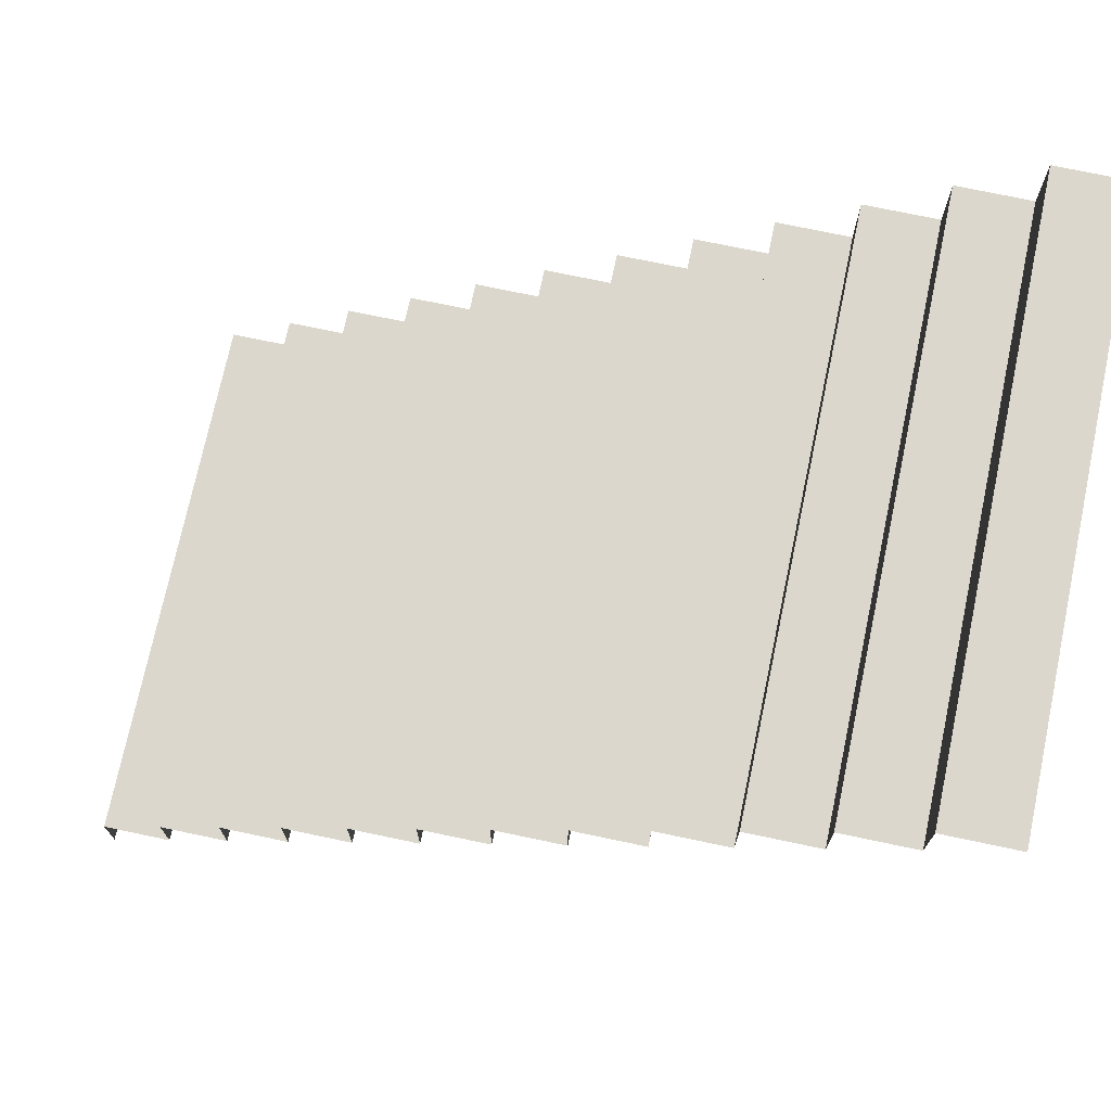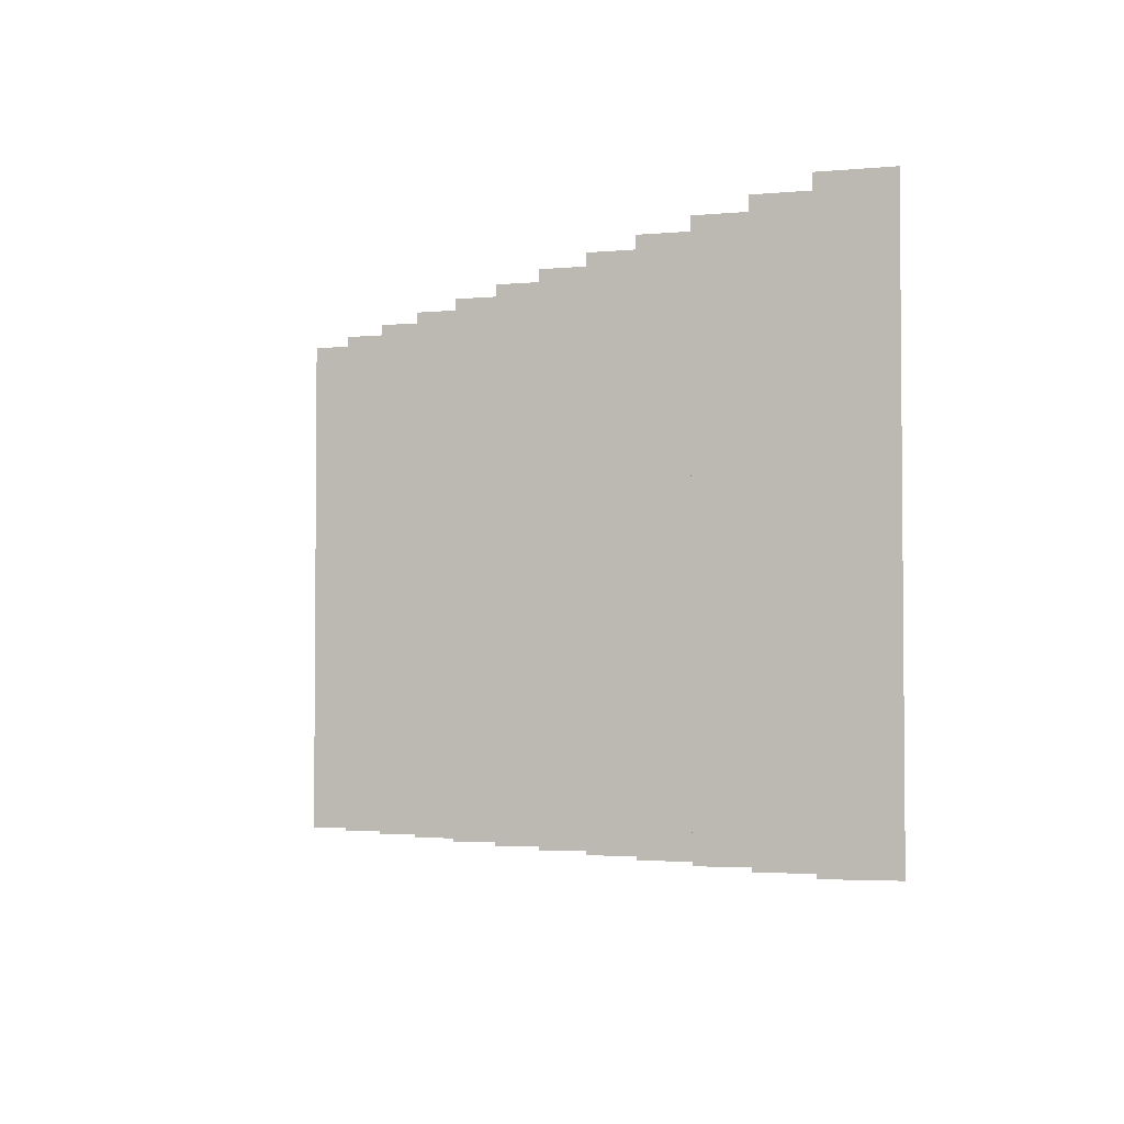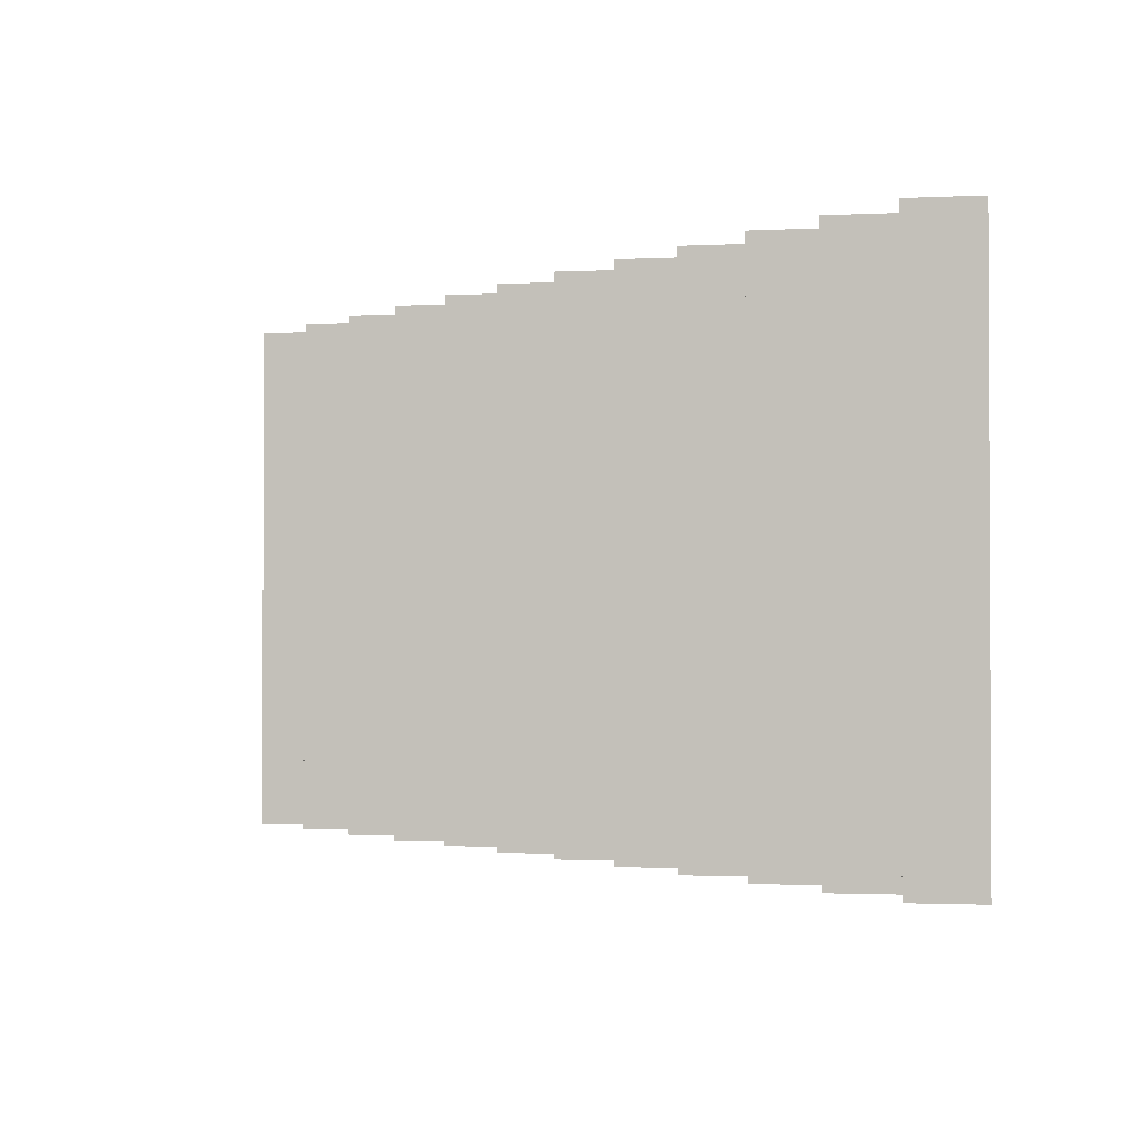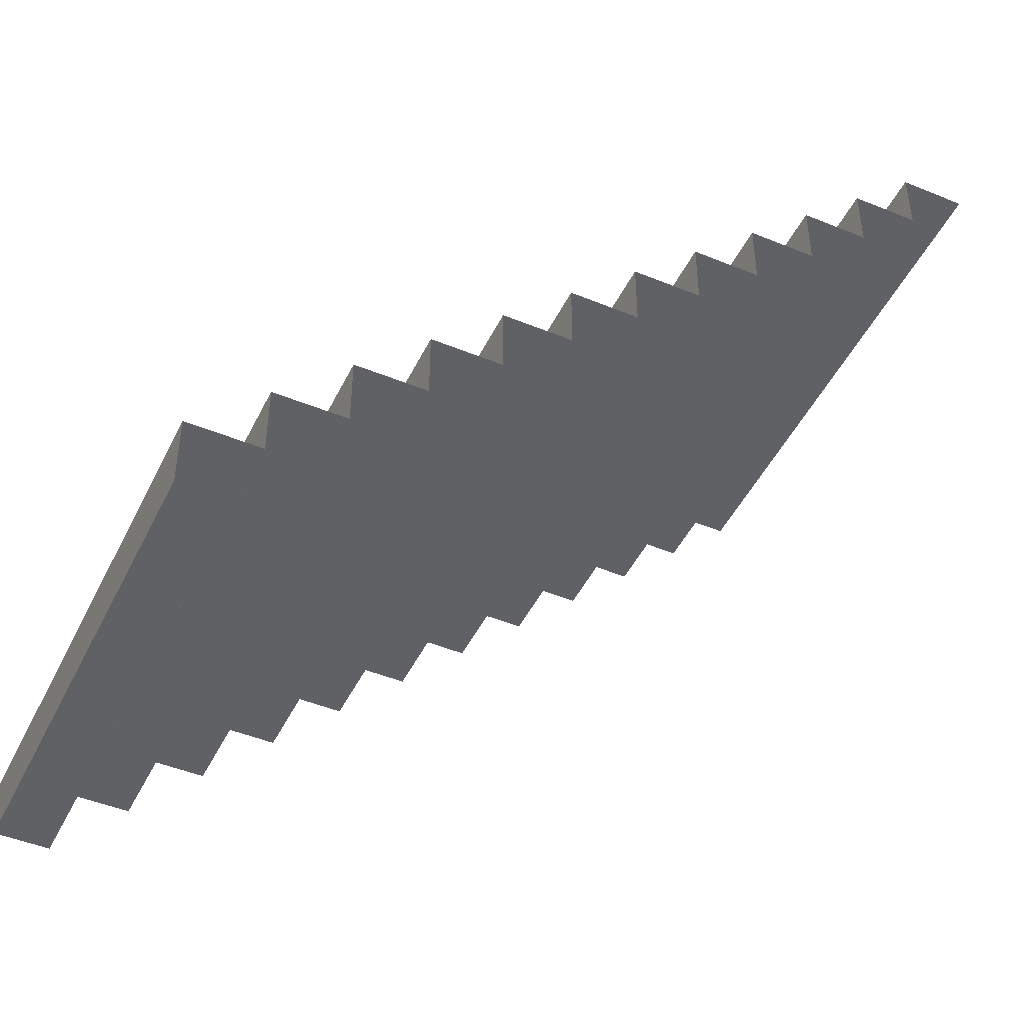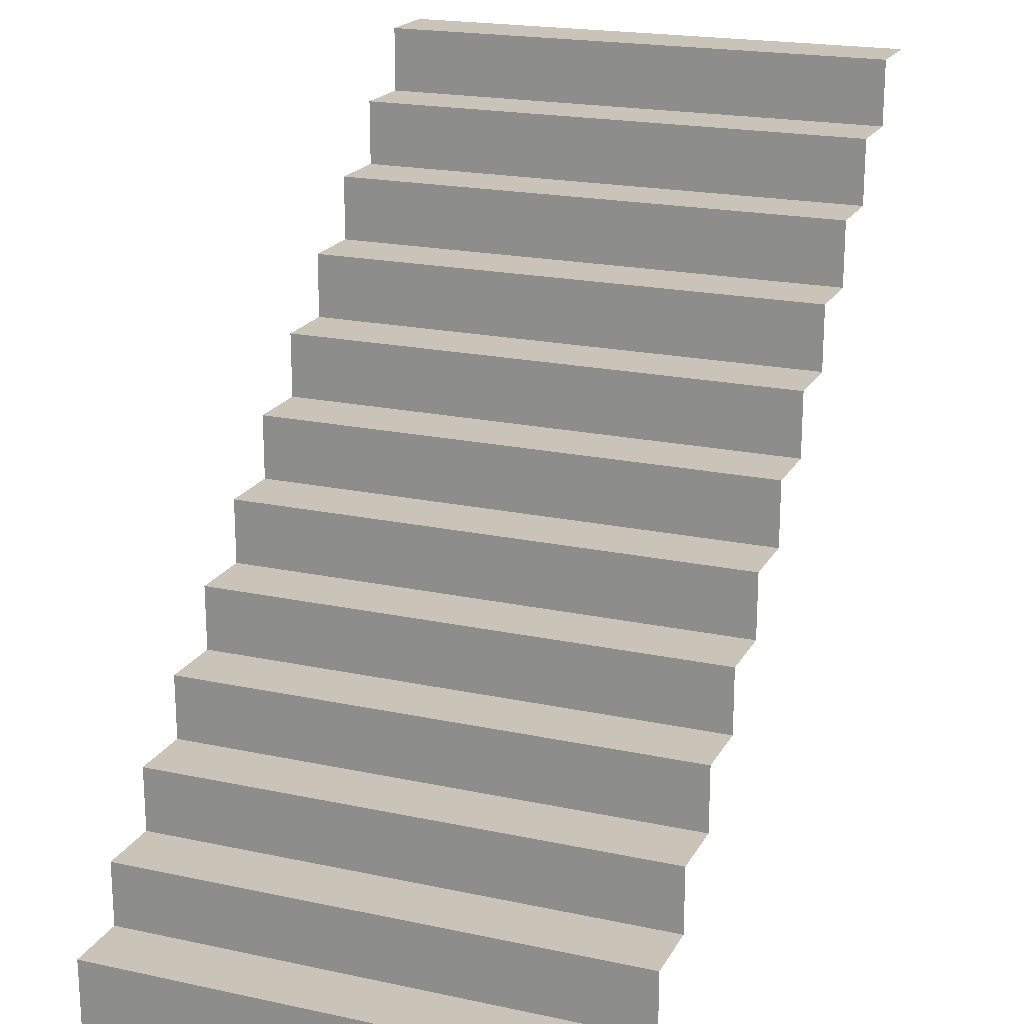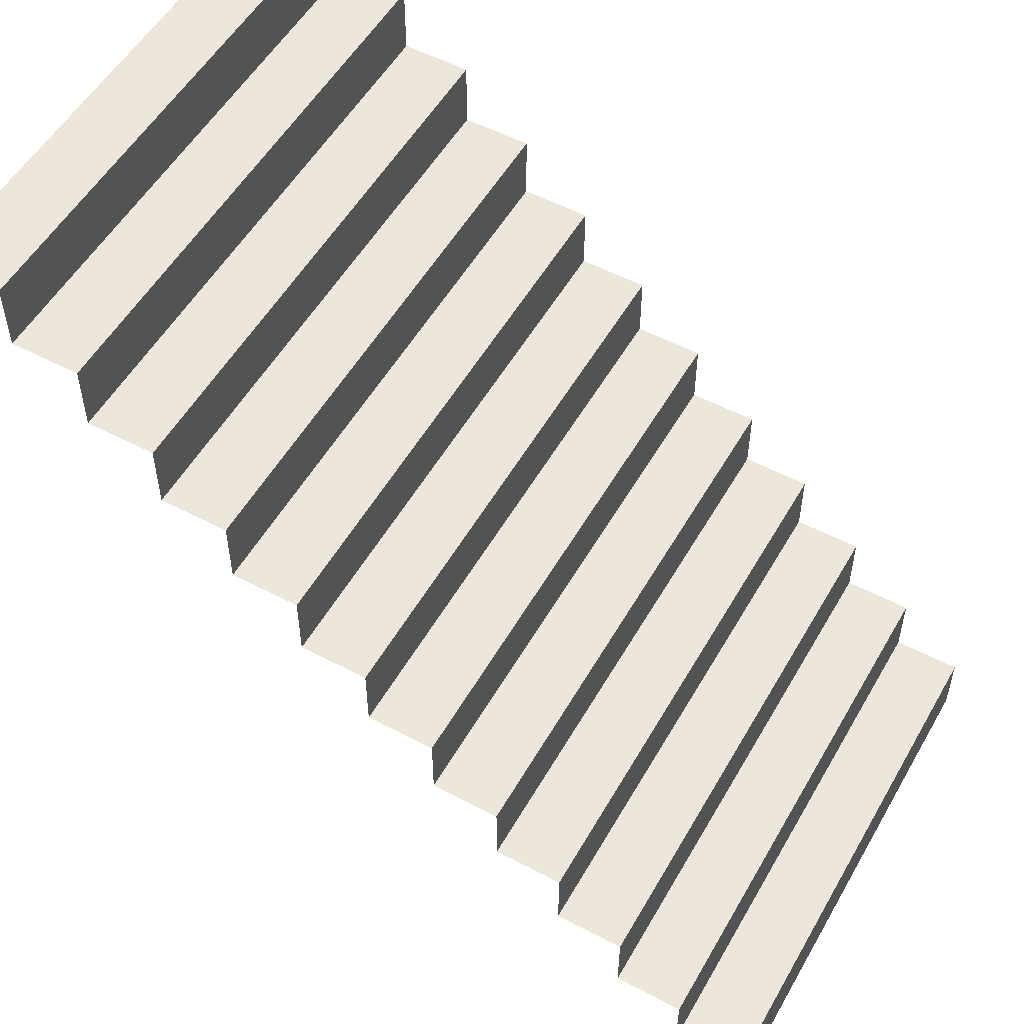
<metadata>
{"format":"obj","ext":"obj","renderer":"f3d","projection":"perspective","resolution":1024,"background":"white","views":[{"elev":73.0,"azim":11.9,"up":"+Y"},{"elev":-3.5,"azim":-71.6,"up":"+Z"},{"elev":-1.7,"azim":-79.2,"up":"+Z"},{"elev":-46.5,"azim":-25.1,"up":"+Y"},{"elev":20.0,"azim":-68.4,"up":"+Y"},{"elev":53.6,"azim":-150.7,"up":"+Y"}]}
</metadata>
<code>
o Plane
v 1 1.5 0.5
v 1 1.5 -0.5
v 0.875 1.5 0.5
v 0.875 1.5 -0.5
v 0.875 1.375 0.5
v 0.875 1.375 -0.5
v 0.75 1.375 0.5
v 0.75 1.375 -0.5
v 0.75 1.25 0.5
v 0.75 1.25 -0.5
v 0.625 1.25 0.5
v 0.625 1.25 -0.5
v 0.625 1.125 0.5
v 0.625 1.125 -0.5
v 0.5 1.125 0.5
v 0.5 1.125 -0.5
v 0.5 1 0.5
v 0.5 1 -0.5
v 0.375 1 0.5
v 0.375 1 -0.5
v 0.375 0.875 0.5
v 0.375 0.875 -0.5
v 0.25 0.875 0.5
v 0.25 0.875 -0.5
v 0.25 0.75 0.5
v 0.25 0.75 -0.5
v 0.125 0.75 0.5
v 0.125 0.75 -0.5
v 0.125 0.625 0.5
v 0.125 0.625 -0.5
v 0 0.625 0.5
v 0 0.625 -0.5
v 0 0.5 0.5
v 0 0.5 -0.5
v -0.125 0.5 0.5
v -0.125 0.5 -0.5
v -0.125 0.375 0.5
v -0.125 0.375 -0.5
v -0.25 0.375 0.5
v -0.25 0.375 -0.5
v -0.25 0.25 0.5
v -0.25 0.25 -0.5
v -0.375 0.25 0.5
v -0.375 0.25 -0.5
v -0.375 0.125 0.5
v -0.375 0.125 -0.5
v -0.5 0.125 0.5
v -0.5 0.125 -0.5
v -0.5 0 0.5
v -0.5 0 -0.5
f 2 4 3 1
f 4 6 5 3
f 6 8 7 5
f 8 10 9 7
f 10 12 11 9
f 12 14 13 11
f 14 16 15 13
f 16 18 17 15
f 18 20 19 17
f 20 22 21 19
f 22 24 23 21
f 24 26 25 23
f 26 28 27 25
f 28 30 29 27
f 30 32 31 29
f 32 34 33 31
f 34 36 35 33
f 36 38 37 35
f 38 40 39 37
f 40 42 41 39
f 42 44 43 41
f 44 46 45 43
f 46 48 47 45
f 48 50 49 47

</code>
